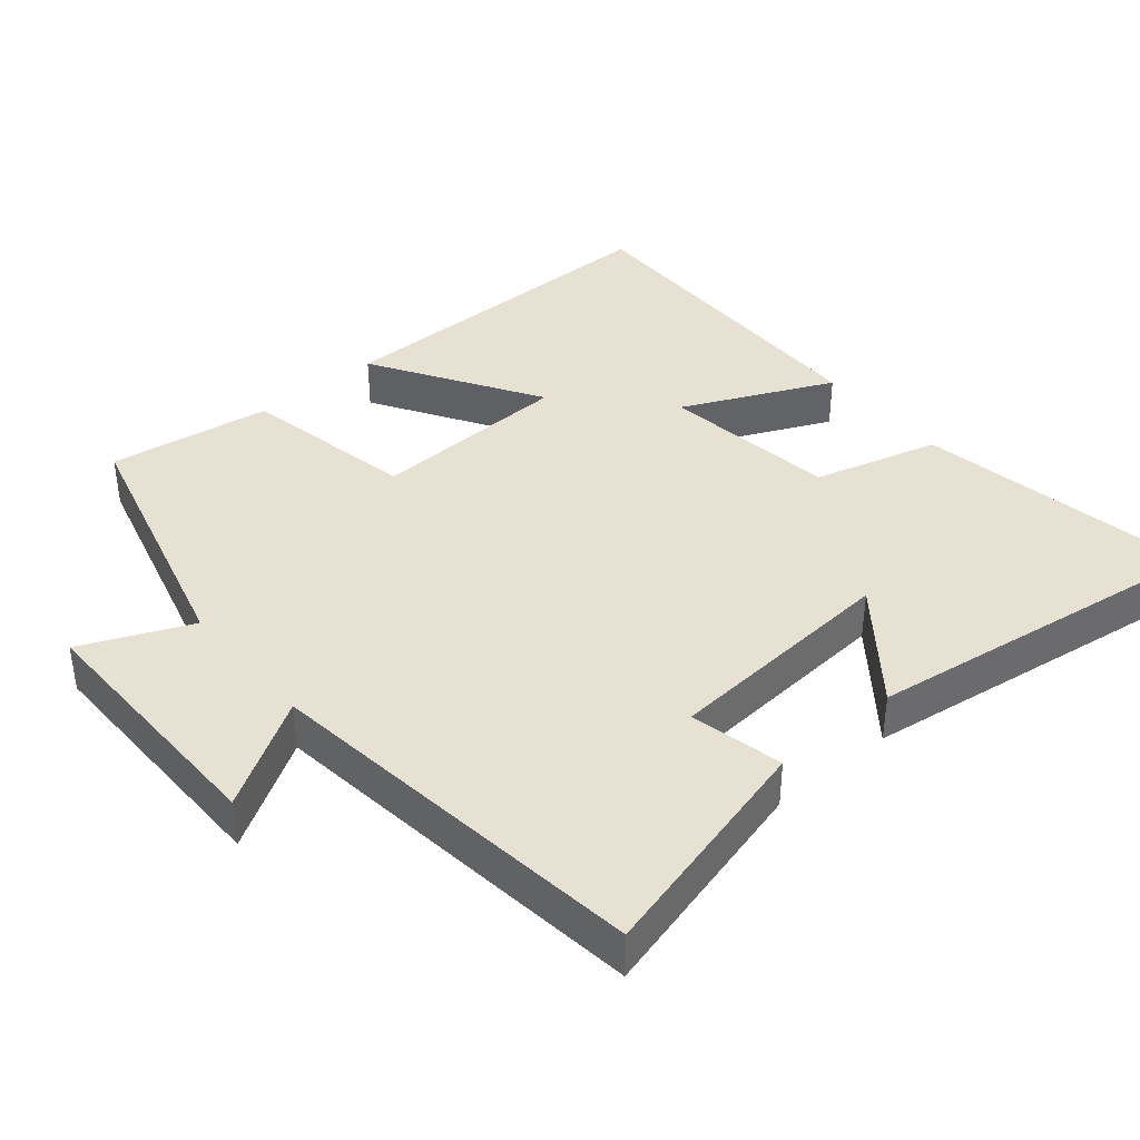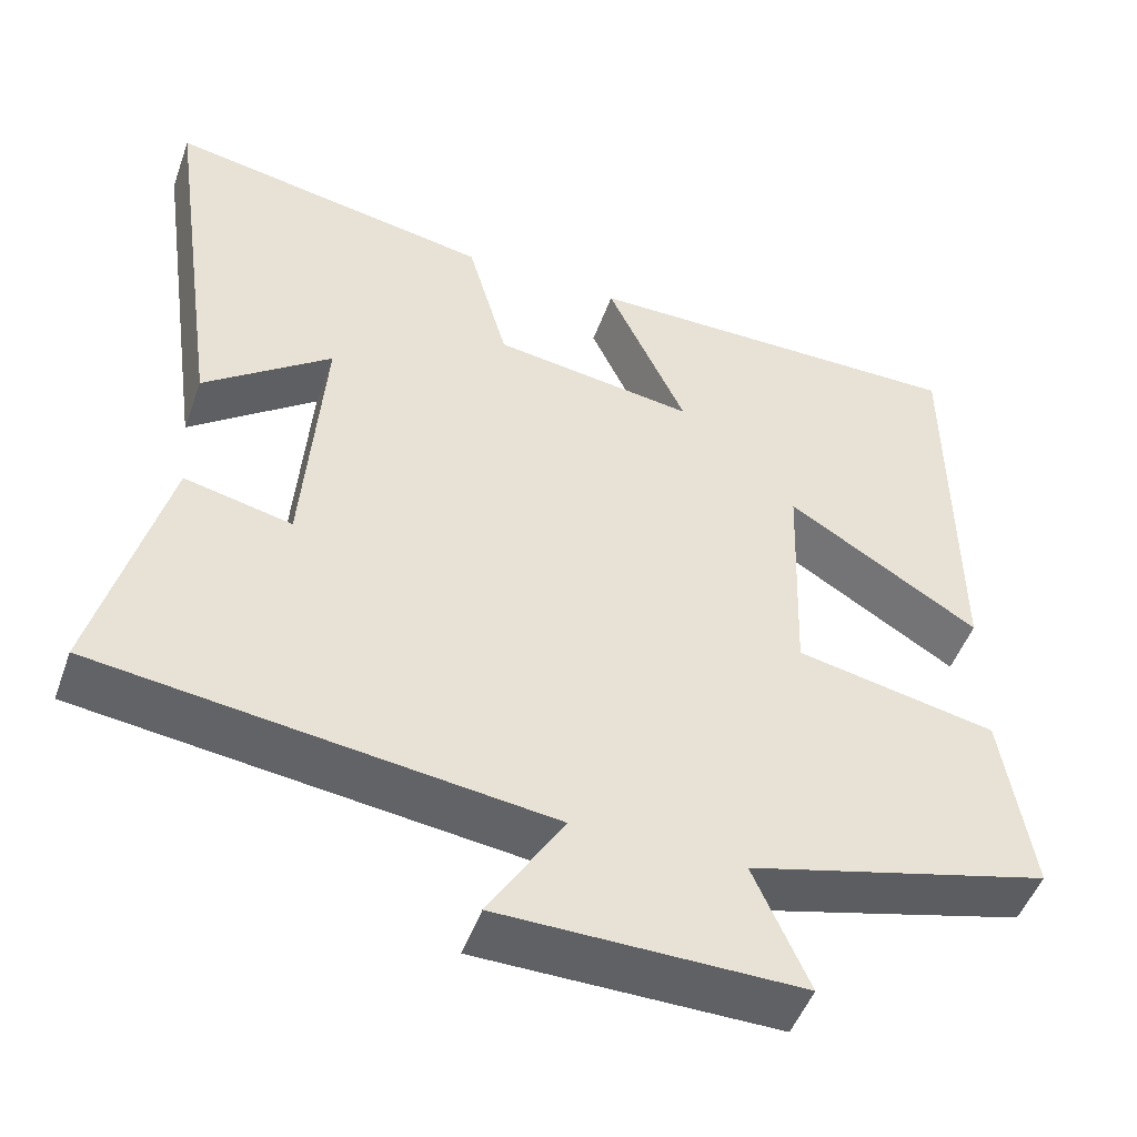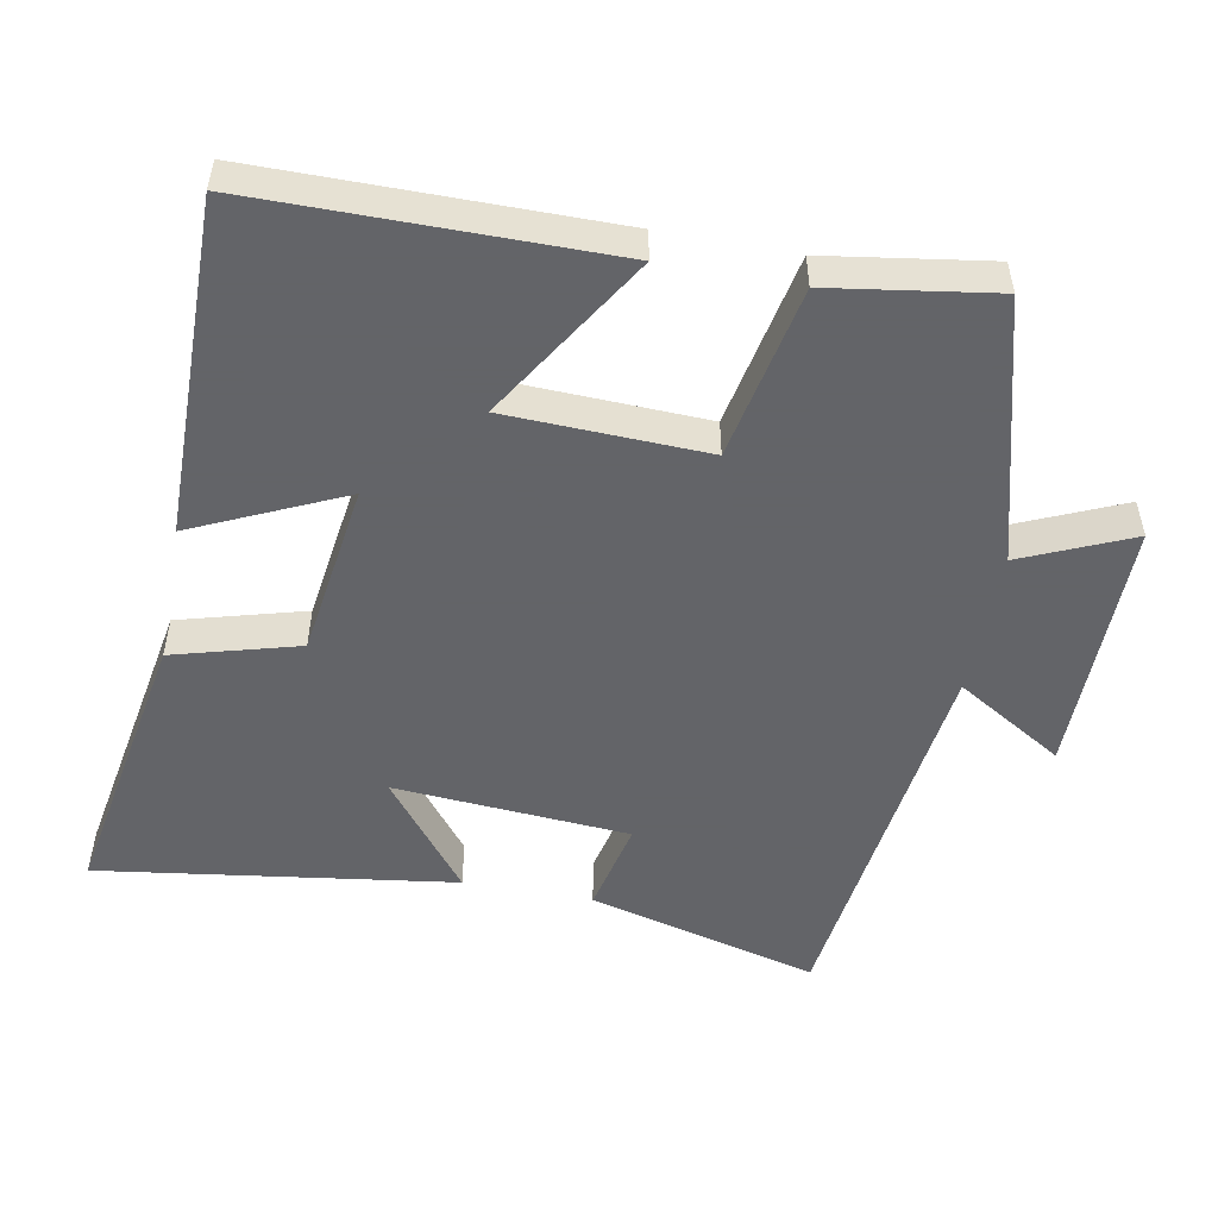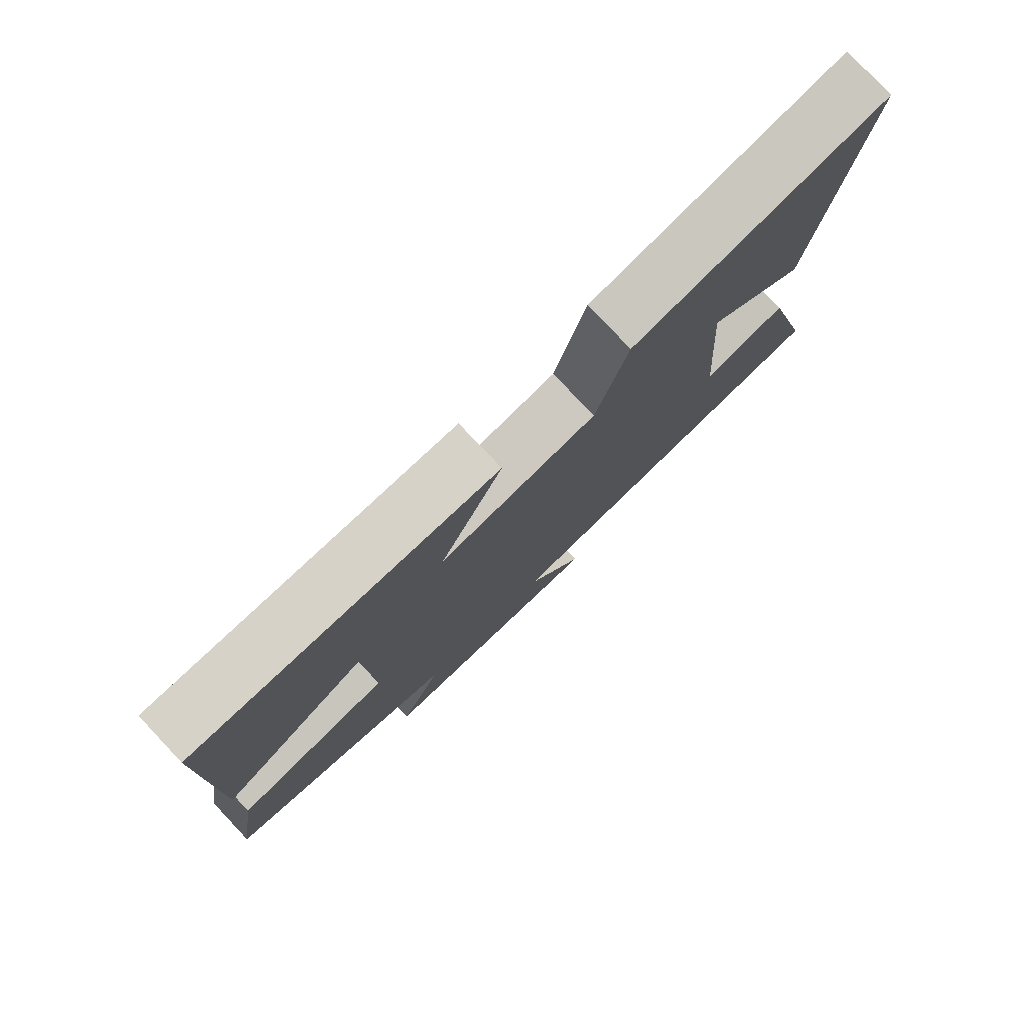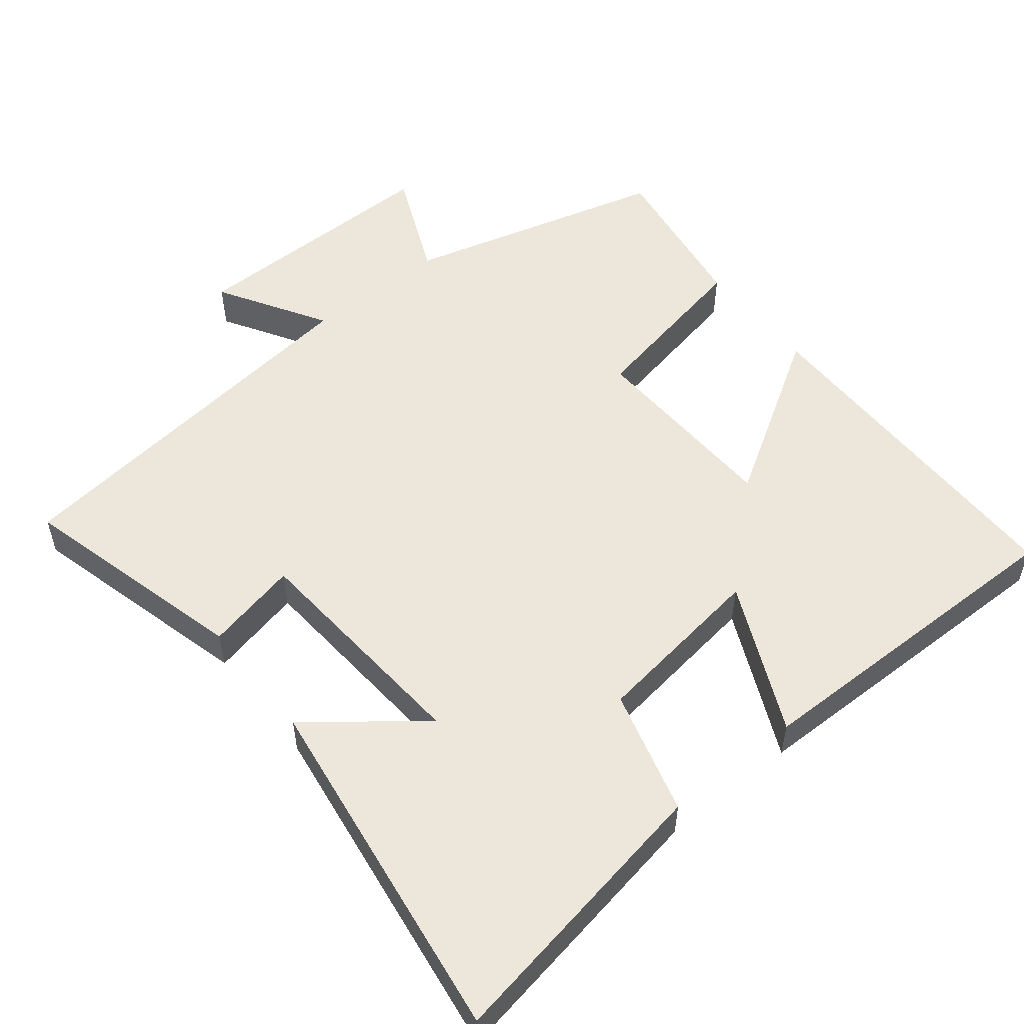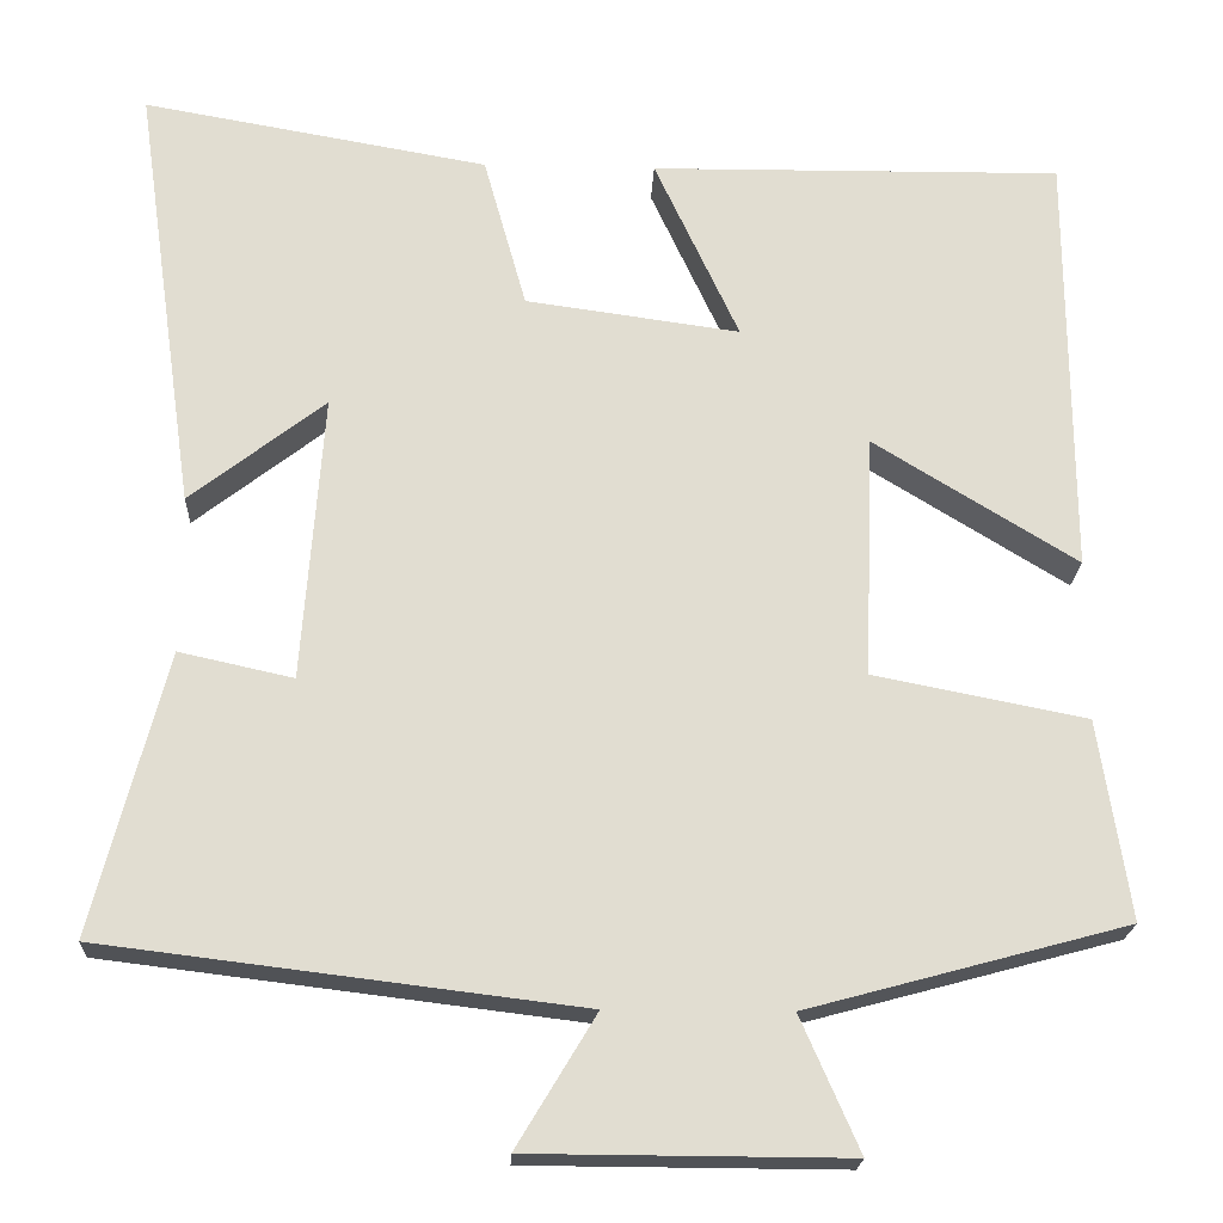
<metadata>
{"format":"obj","ext":"obj","renderer":"f3d","projection":"perspective","resolution":1024,"background":"white","views":[{"elev":39.5,"azim":-130.2,"up":"+Y"},{"elev":-49.5,"azim":-19.6,"up":"+Z"},{"elev":-51.3,"azim":79.3,"up":"+Y"},{"elev":78.7,"azim":136.6,"up":"+Z"},{"elev":53.5,"azim":-38.7,"up":"+Y"},{"elev":-20.7,"azim":-2.5,"up":"+Z"}]}
</metadata>
<code>
v -0.584 0.07 -0.433
v -0.5 0.07 -0.109
v -0.369 0.07 -0.138
v -0.345 0.07 0.192
v -0.5 0.07 0.071
v -0.571 0.07 0.57
v -0.174 0.07 0.5
v -0.125 0.07 0.324
v 0.121 0.07 0.29
v 0.024 0.07 0.5
v 0.498 0.07 0.505
v 0.5 0.07 0.012
v 0.266 0.07 0.156
v 0.256 0.07 -0.124
v 0.5 0.07 -0.172
v 0.535 0.07 -0.401
v 0.168 0.07 -0.5
v 0.235 0.07 -0.653
v -0.129 0.07 -0.651
v -0.038 0.07 -0.5
v -0.584 0 -0.433
v -0.5 0 -0.109
v -0.369 0 -0.138
v -0.345 0 0.192
v -0.5 0 0.071
v -0.571 0 0.57
v -0.174 0 0.5
v -0.125 0 0.324
v 0.121 0 0.29
v 0.024 0 0.5
v 0.498 0 0.505
v 0.5 0 0.012
v 0.266 0 0.156
v 0.256 0 -0.124
v 0.5 0 -0.172
v 0.535 0 -0.401
v 0.168 0 -0.5
v 0.235 0 -0.653
v -0.129 0 -0.651
v -0.038 0 -0.5
f 17 18 19 20
f 17 20 1
f 16 17 1
f 15 16 1
f 14 15 1
f 13 14 1
f 11 12 13
f 10 11 13
f 9 10 13
f 8 9 13
f 6 7 8
f 4 5 6
f 4 6 8
f 3 4 8 13
f 1 2 3
f 1 3 13
f 40 39 38 37
f 21 40 37
f 21 37 36
f 21 36 35
f 21 35 34
f 21 34 33
f 33 32 31
f 33 31 30
f 33 30 29
f 33 29 28
f 28 27 26
f 26 25 24
f 28 26 24
f 33 28 24 23
f 23 22 21
f 33 23 21
f 1 21 22 2
f 2 22 23 3
f 3 23 24 4
f 4 24 25 5
f 5 25 26 6
f 6 26 27 7
f 7 27 28 8
f 8 28 29 9
f 9 29 30 10
f 10 30 31 11
f 11 31 32 12
f 12 32 33 13
f 13 33 34 14
f 14 34 35 15
f 15 35 36 16
f 16 36 37 17
f 17 37 38 18
f 18 38 39 19
f 19 39 40 20
f 20 40 21 1

</code>
